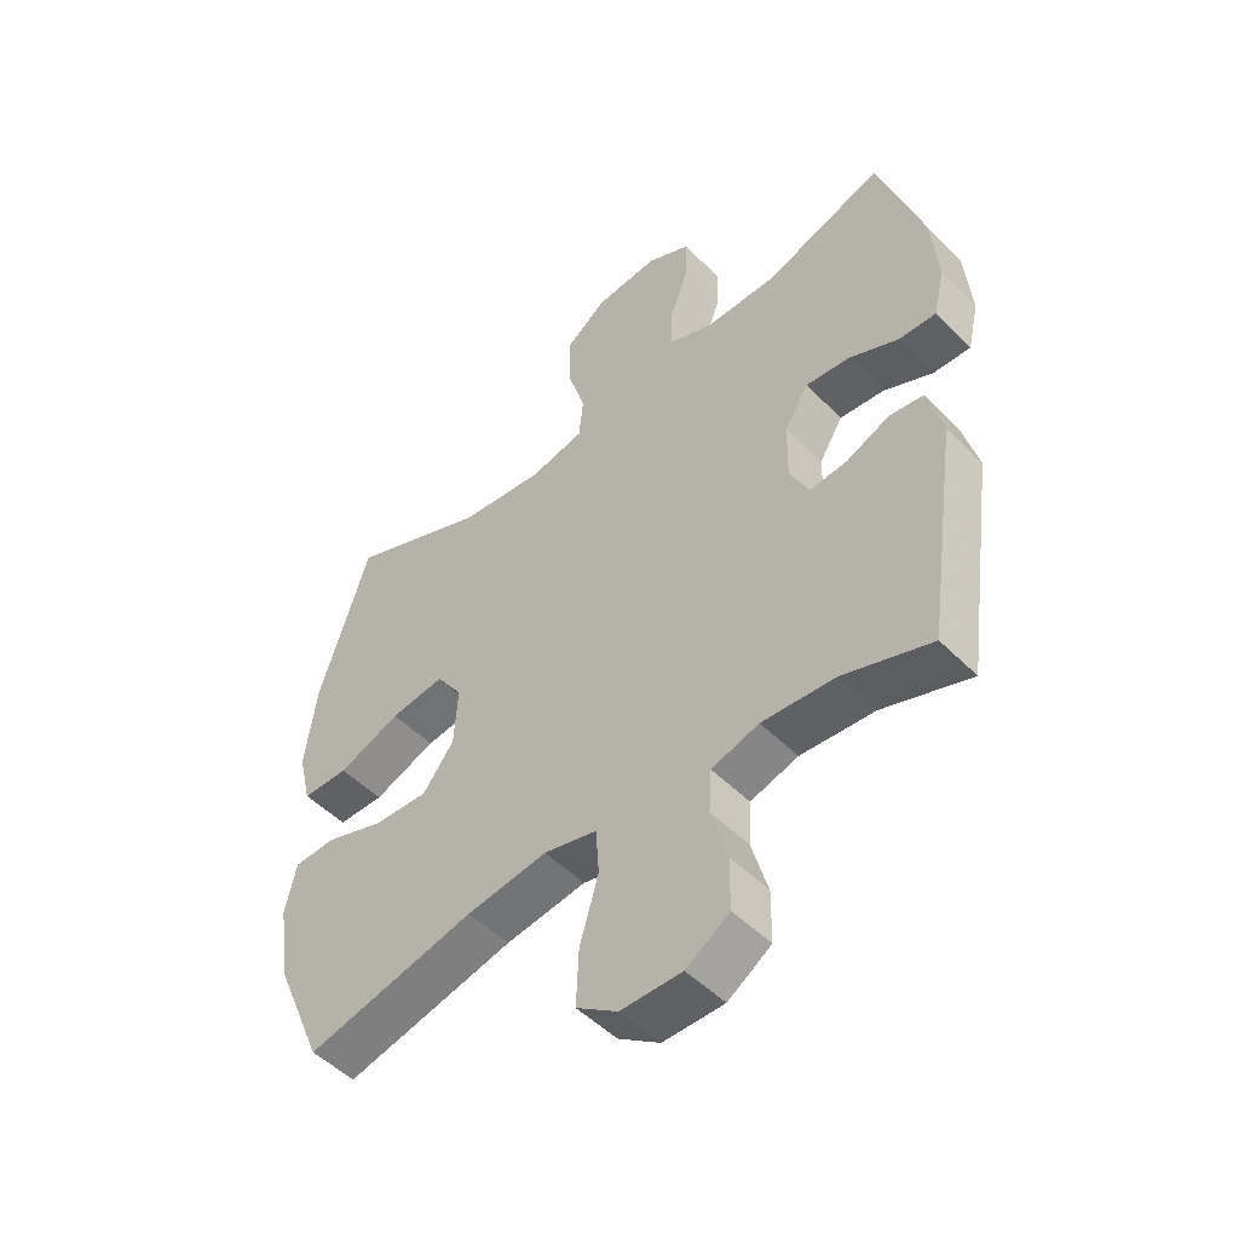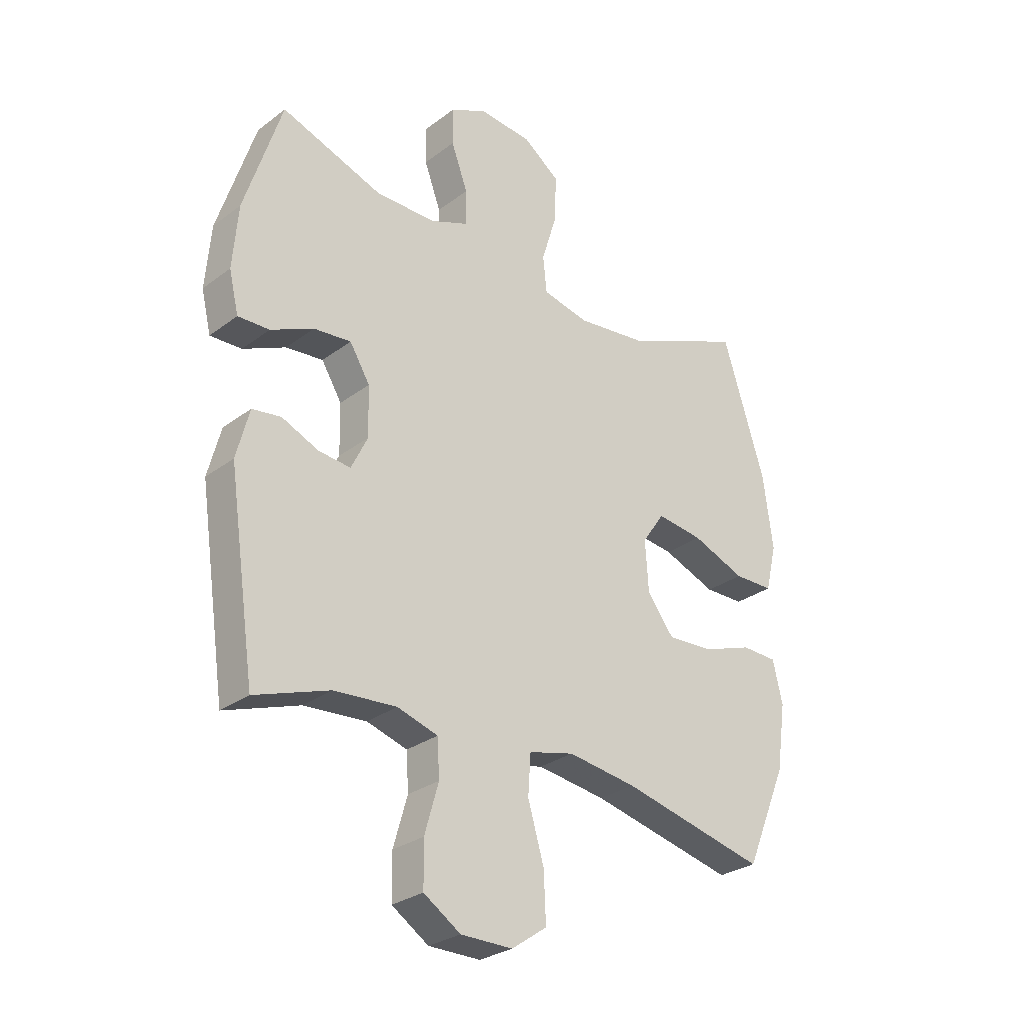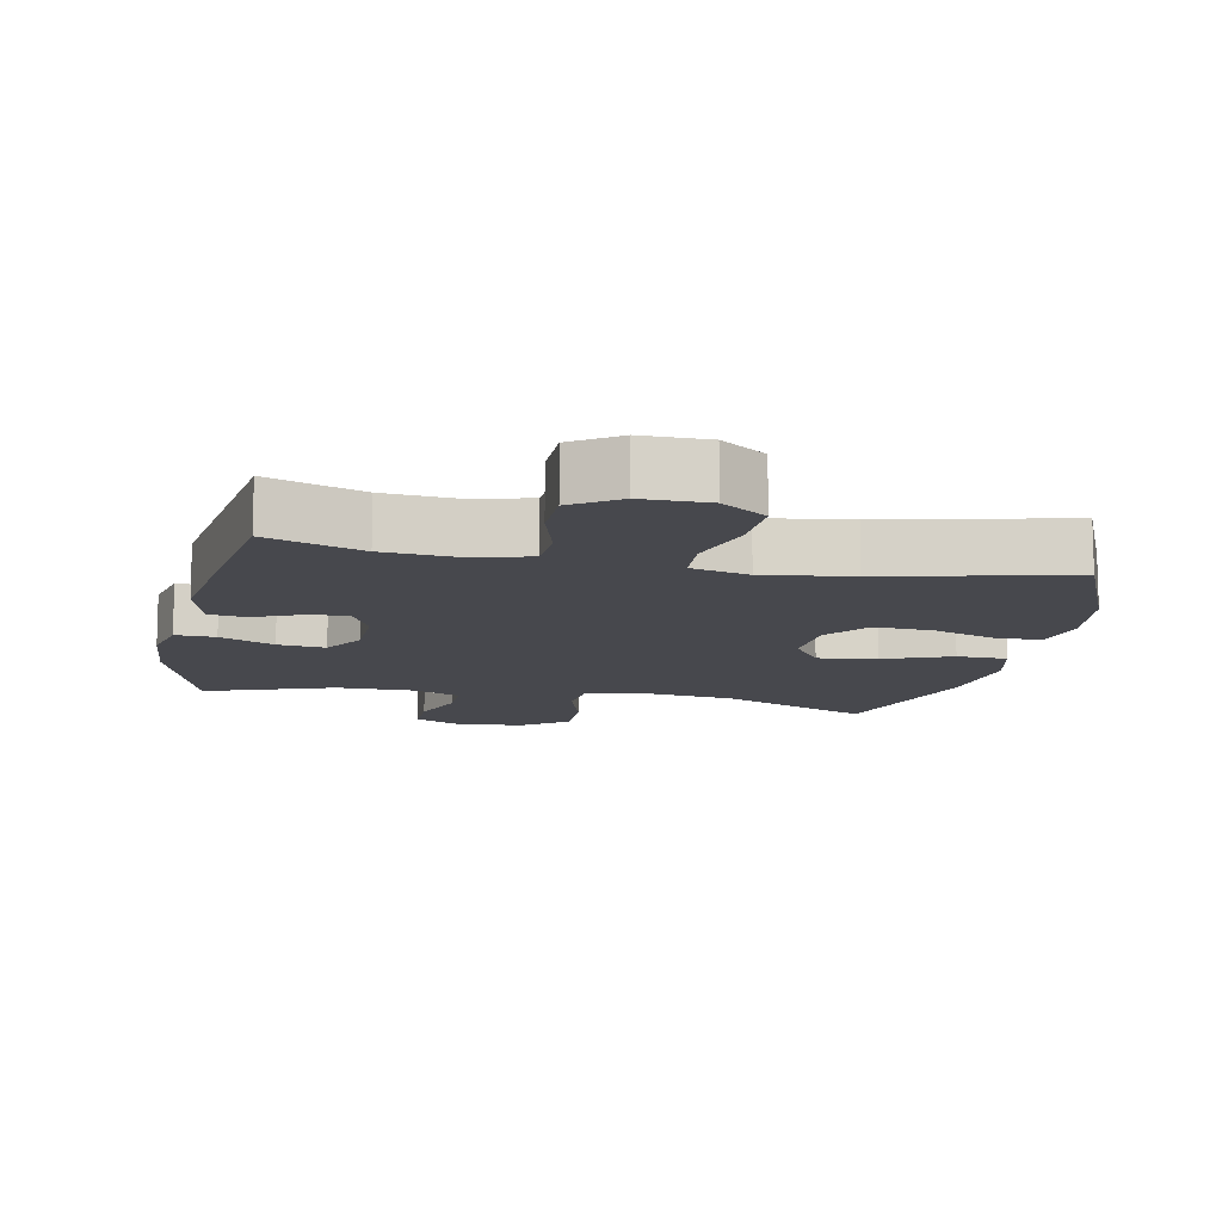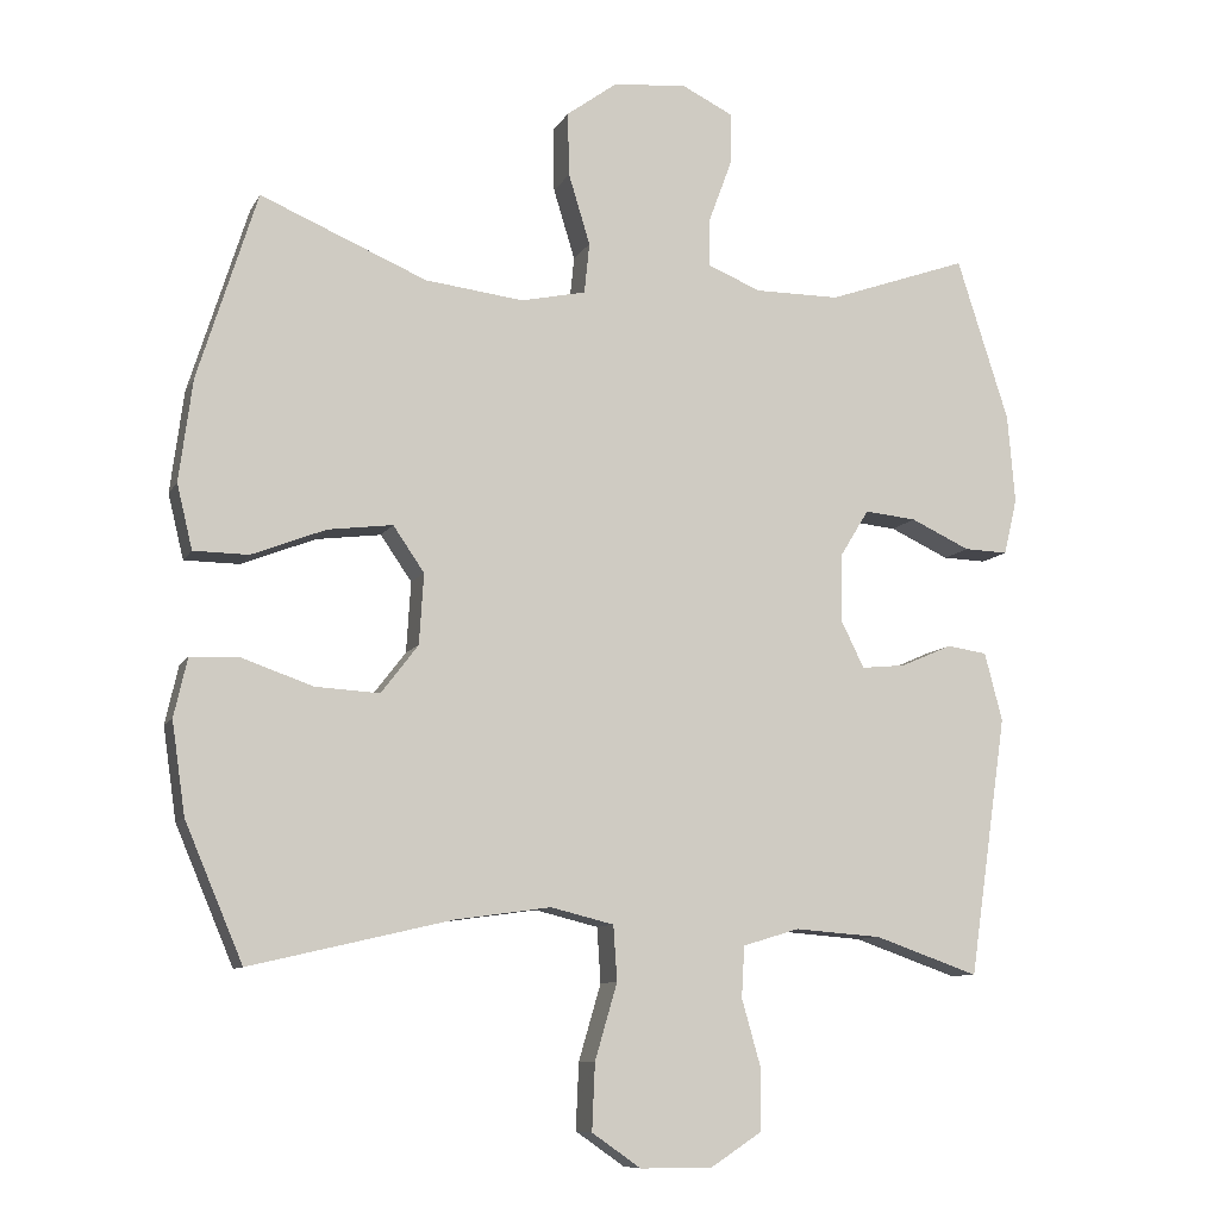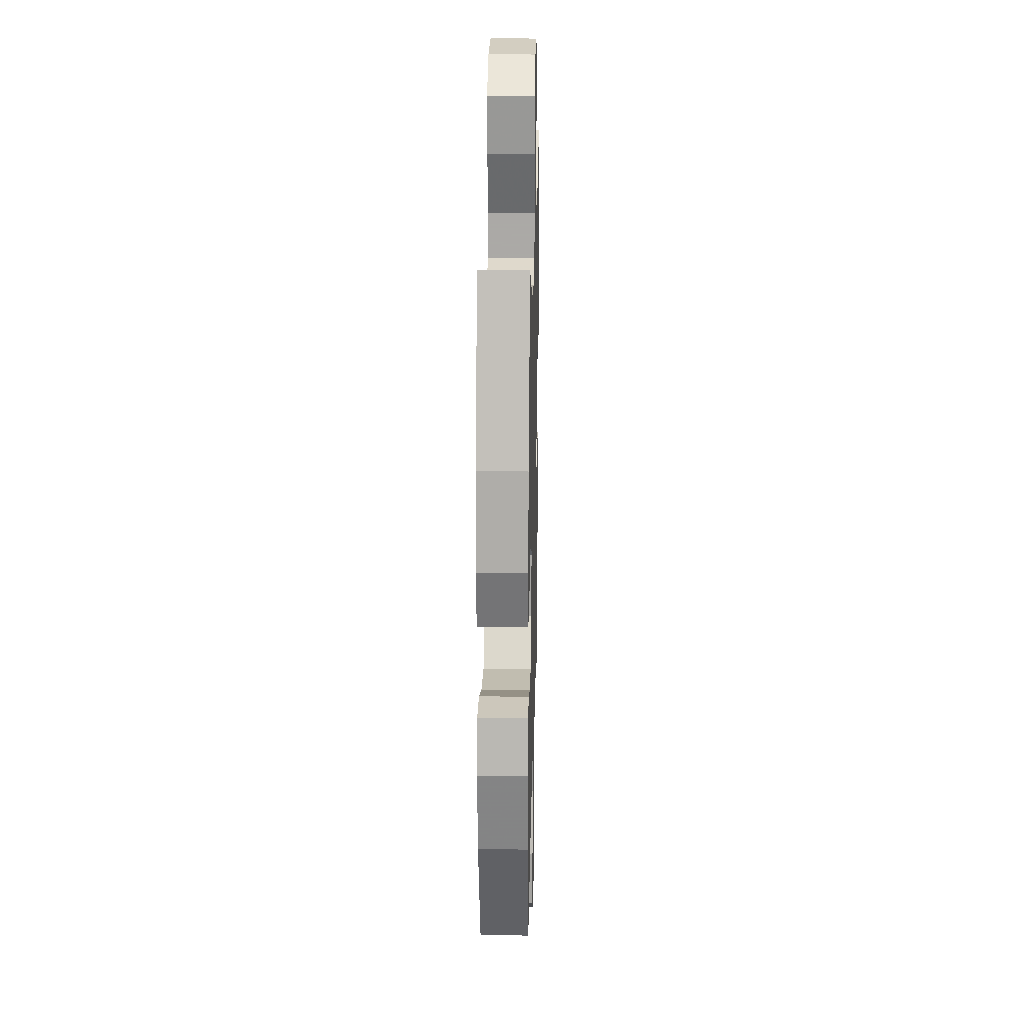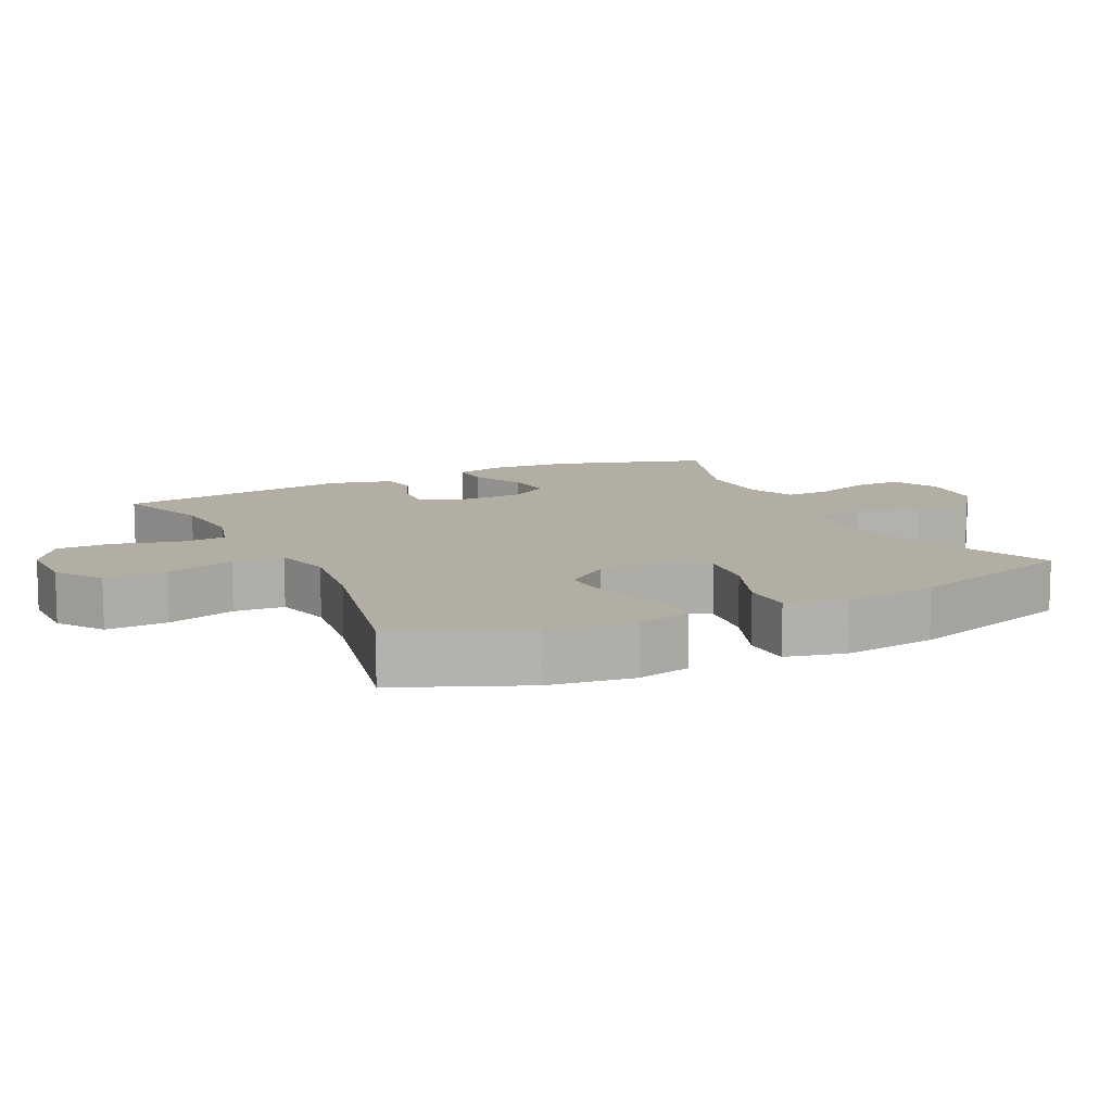
<metadata>
{"format":"obj","ext":"obj","renderer":"f3d","projection":"perspective","resolution":1024,"background":"white","views":[{"elev":-50.3,"azim":42.6,"up":"+Z"},{"elev":-28.6,"azim":138.1,"up":"+Z"},{"elev":-11.9,"azim":168.5,"up":"+Y"},{"elev":-9.4,"azim":-18.0,"up":"+Z"},{"elev":20.0,"azim":-88.7,"up":"+Z"},{"elev":11.0,"azim":-116.1,"up":"+Y"}]}
</metadata>
<code>
v -0.5 0.07 0.5
v -0.276 0.07 0.405
v -0.143 0.07 0.389
v -0.056 0.07 0.408
v -0.049 0.07 0.476
v -0.078 0.07 0.571
v -0.08 0.07 0.657
v -0.012 0.07 0.707
v 0.088 0.07 0.716
v 0.157 0.07 0.682
v 0.156 0.07 0.612
v 0.125 0.07 0.528
v 0.124 0.07 0.462
v 0.196 0.07 0.433
v 0.31 0.07 0.433
v 0.5 0.07 0.5
v 0.57 0.07 0.281
v 0.58 0.07 0.162
v 0.562 0.07 0.086
v 0.503 0.07 0.088
v 0.423 0.07 0.125
v 0.353 0.07 0.132
v 0.315 0.07 0.07
v 0.313 0.07 -0.023
v 0.344 0.07 -0.086
v 0.404 0.07 -0.08
v 0.473 0.07 -0.05
v 0.527 0.07 -0.058
v 0.551 0.07 -0.15
v 0.5 0.07 -0.5
v 0.36 0.07 -0.451
v 0.243 0.07 -0.442
v 0.167 0.07 -0.465
v 0.163 0.07 -0.534
v 0.189 0.07 -0.625
v 0.188 0.07 -0.707
v 0.119 0.07 -0.752
v 0.022 0.07 -0.752
v -0.044 0.07 -0.706
v -0.04 0.07 -0.616
v -0.01 0.07 -0.514
v -0.015 0.07 -0.44
v -0.1 0.07 -0.419
v -0.229 0.07 -0.437
v -0.5 0.07 -0.5
v -0.578 0.07 -0.316
v -0.596 0.07 -0.192
v -0.578 0.07 -0.113
v -0.511 0.07 -0.111
v -0.417 0.07 -0.144
v -0.33 0.07 -0.149
v -0.28 0.07 -0.084
v -0.274 0.07 0.011
v -0.316 0.07 0.072
v -0.403 0.07 0.061
v -0.503 0.07 0.022
v -0.577 0.07 0.023
v -0.598 0.07 0.11
v -0.58 0.07 0.247
v -0.5 0 0.5
v -0.276 0 0.405
v -0.143 0 0.389
v -0.056 0 0.408
v -0.049 0 0.476
v -0.078 0 0.571
v -0.08 0 0.657
v -0.012 0 0.707
v 0.088 0 0.716
v 0.157 0 0.682
v 0.156 0 0.612
v 0.125 0 0.528
v 0.124 0 0.462
v 0.196 0 0.433
v 0.31 0 0.433
v 0.5 0 0.5
v 0.57 0 0.281
v 0.58 0 0.162
v 0.562 0 0.086
v 0.503 0 0.088
v 0.423 0 0.125
v 0.353 0 0.132
v 0.315 0 0.07
v 0.313 0 -0.023
v 0.344 0 -0.086
v 0.404 0 -0.08
v 0.473 0 -0.05
v 0.527 0 -0.058
v 0.551 0 -0.15
v 0.5 0 -0.5
v 0.36 0 -0.451
v 0.243 0 -0.442
v 0.167 0 -0.465
v 0.163 0 -0.534
v 0.189 0 -0.625
v 0.188 0 -0.707
v 0.119 0 -0.752
v 0.022 0 -0.752
v -0.044 0 -0.706
v -0.04 0 -0.616
v -0.01 0 -0.514
v -0.015 0 -0.44
v -0.1 0 -0.419
v -0.229 0 -0.437
v -0.5 0 -0.5
v -0.578 0 -0.316
v -0.596 0 -0.192
v -0.578 0 -0.113
v -0.511 0 -0.111
v -0.417 0 -0.144
v -0.33 0 -0.149
v -0.28 0 -0.084
v -0.274 0 0.011
v -0.316 0 0.072
v -0.403 0 0.061
v -0.503 0 0.022
v -0.577 0 0.023
v -0.598 0 0.11
v -0.58 0 0.247
f 59 1 2
f 58 59 2
f 57 58 2
f 56 57 2
f 55 56 2
f 54 55 2 3
f 53 54 3 4
f 52 53 4
f 48 49 50
f 47 48 50
f 46 47 50
f 45 46 50
f 44 45 50
f 43 44 50 51
f 42 43 51 52
f 39 40 41
f 38 39 41
f 37 38 41
f 36 37 41
f 35 36 41
f 34 35 41
f 33 34 41 42
f 42 52 4
f 33 42 4
f 32 33 4
f 29 30 31
f 28 29 31
f 27 28 31
f 26 27 31
f 25 26 31 32
f 19 20 21
f 18 19 21
f 17 18 21
f 16 17 21
f 15 16 21
f 14 15 21 22
f 13 14 22 23
f 10 11 12
f 9 10 12
f 8 9 12
f 7 8 12
f 6 7 12
f 5 6 12
f 5 12 13
f 32 4 5
f 25 32 5
f 24 25 5
f 5 13 23 24
f 61 60 118
f 61 118 117
f 61 117 116
f 61 116 115
f 61 115 114
f 62 61 114 113
f 63 62 113 112
f 63 112 111
f 109 108 107
f 109 107 106
f 109 106 105
f 109 105 104
f 109 104 103
f 110 109 103 102
f 111 110 102 101
f 100 99 98
f 100 98 97
f 100 97 96
f 100 96 95
f 100 95 94
f 100 94 93
f 101 100 93 92
f 63 111 101
f 63 101 92
f 63 92 91
f 90 89 88
f 90 88 87
f 90 87 86
f 90 86 85
f 91 90 85 84
f 80 79 78
f 80 78 77
f 80 77 76
f 80 76 75
f 80 75 74
f 81 80 74 73
f 82 81 73 72
f 71 70 69
f 71 69 68
f 71 68 67
f 71 67 66
f 71 66 65
f 71 65 64
f 72 71 64
f 64 63 91
f 64 91 84
f 64 84 83
f 83 82 72 64
f 1 60 61 2
f 2 61 62 3
f 3 62 63 4
f 4 63 64 5
f 5 64 65 6
f 6 65 66 7
f 7 66 67 8
f 8 67 68 9
f 9 68 69 10
f 10 69 70 11
f 11 70 71 12
f 12 71 72 13
f 13 72 73 14
f 14 73 74 15
f 15 74 75 16
f 16 75 76 17
f 17 76 77 18
f 18 77 78 19
f 19 78 79 20
f 20 79 80 21
f 21 80 81 22
f 22 81 82 23
f 23 82 83 24
f 24 83 84 25
f 25 84 85 26
f 26 85 86 27
f 27 86 87 28
f 28 87 88 29
f 29 88 89 30
f 30 89 90 31
f 31 90 91 32
f 32 91 92 33
f 33 92 93 34
f 34 93 94 35
f 35 94 95 36
f 36 95 96 37
f 37 96 97 38
f 38 97 98 39
f 39 98 99 40
f 40 99 100 41
f 41 100 101 42
f 42 101 102 43
f 43 102 103 44
f 44 103 104 45
f 45 104 105 46
f 46 105 106 47
f 47 106 107 48
f 48 107 108 49
f 49 108 109 50
f 50 109 110 51
f 51 110 111 52
f 52 111 112 53
f 53 112 113 54
f 54 113 114 55
f 55 114 115 56
f 56 115 116 57
f 57 116 117 58
f 58 117 118 59
f 59 118 60 1

</code>
